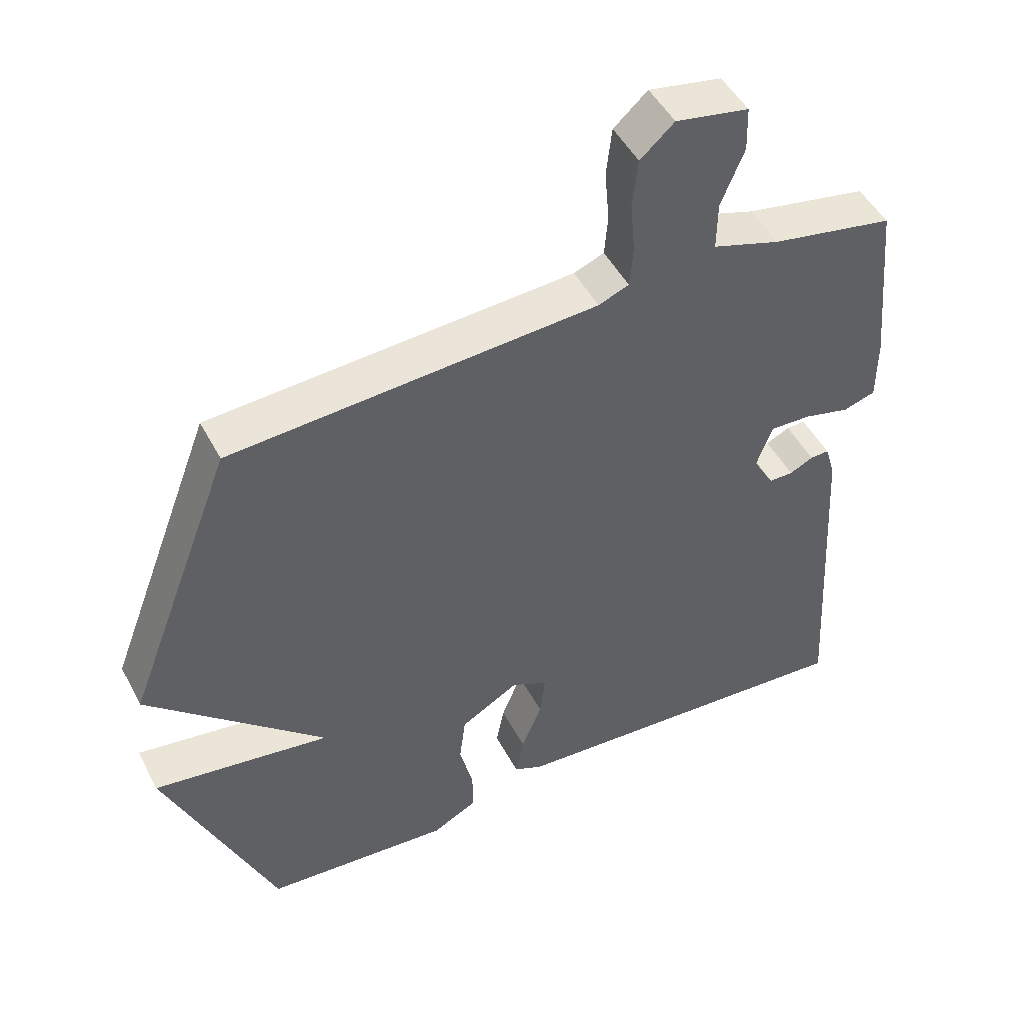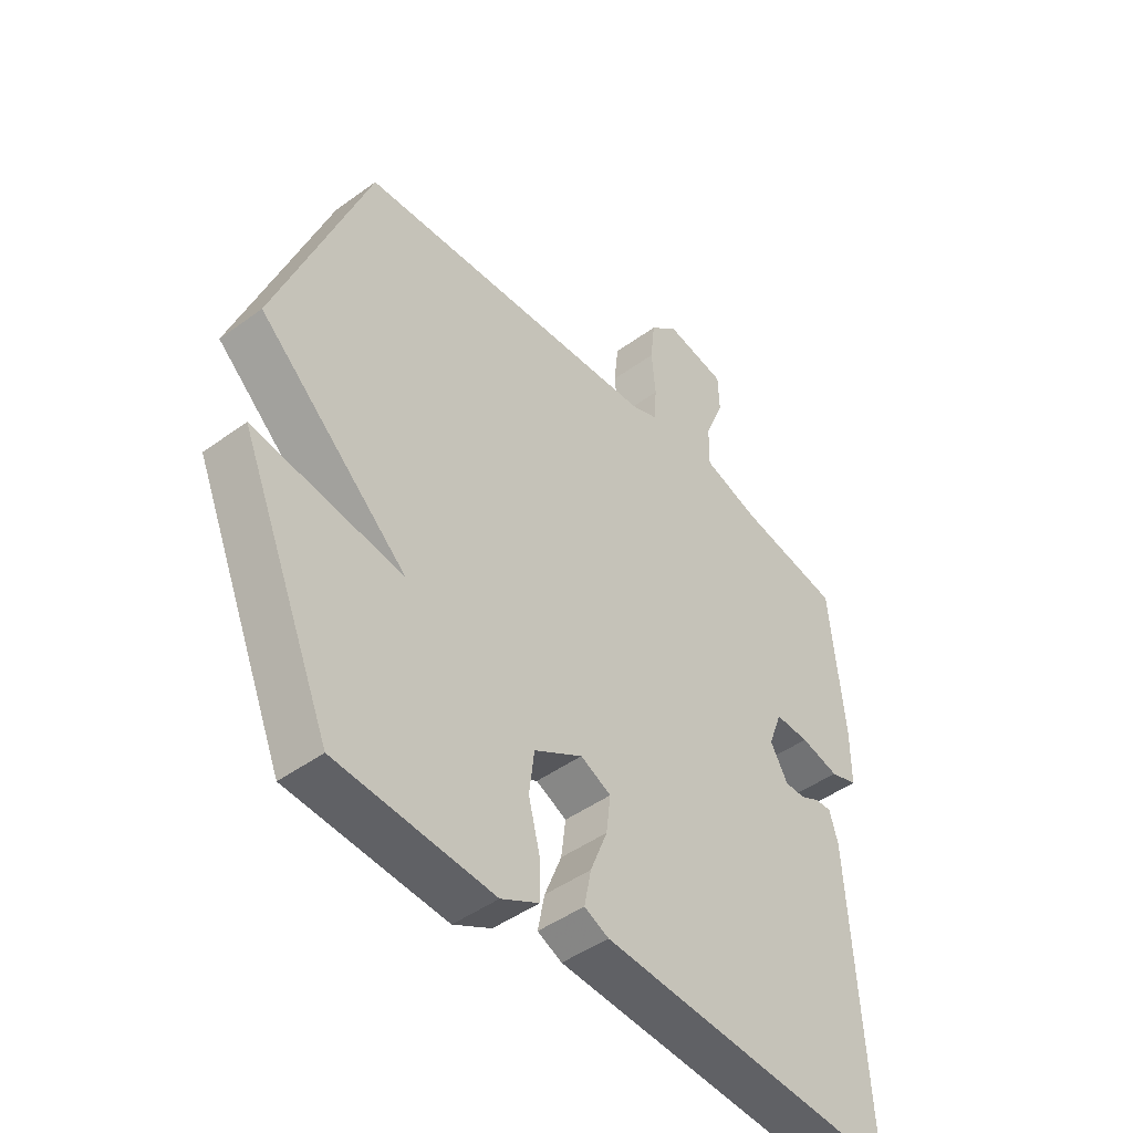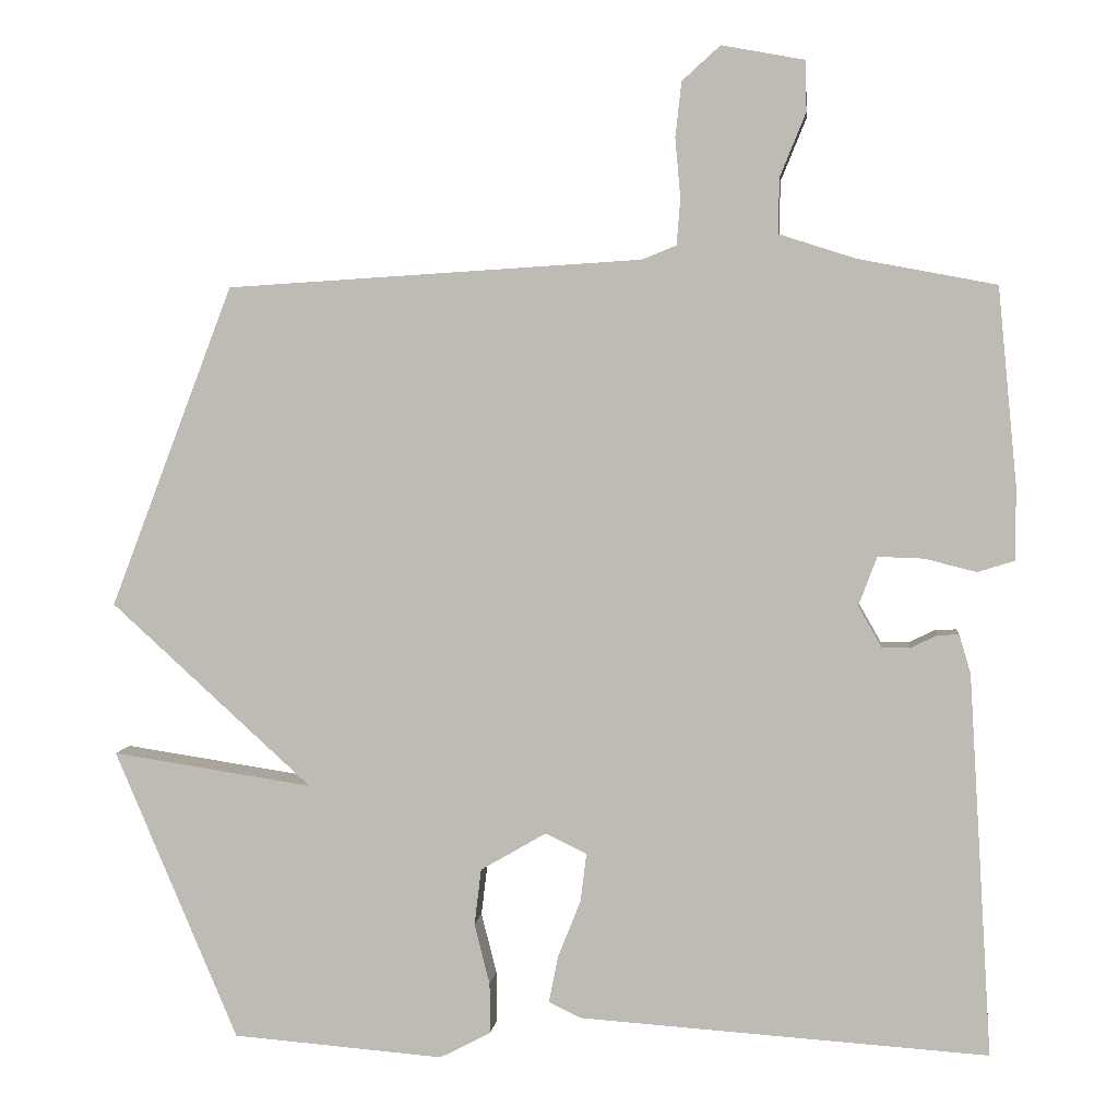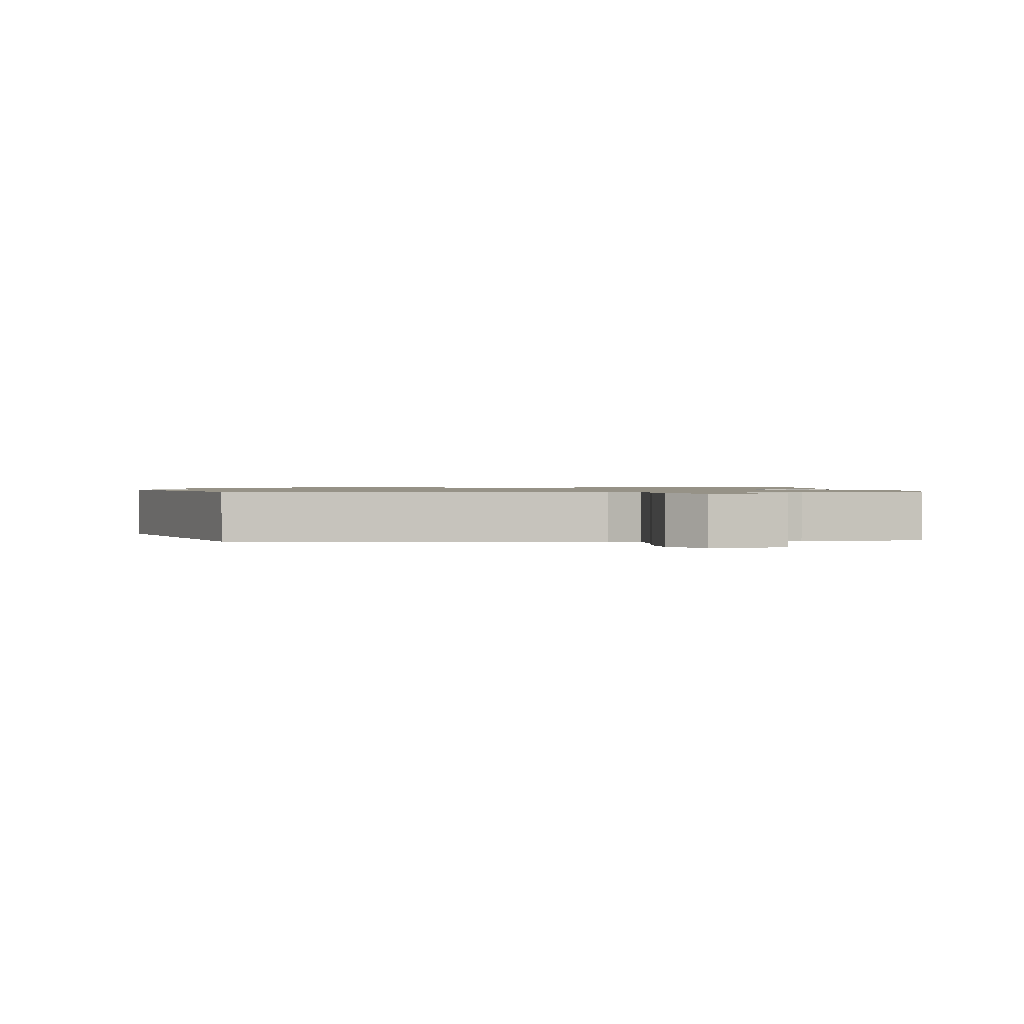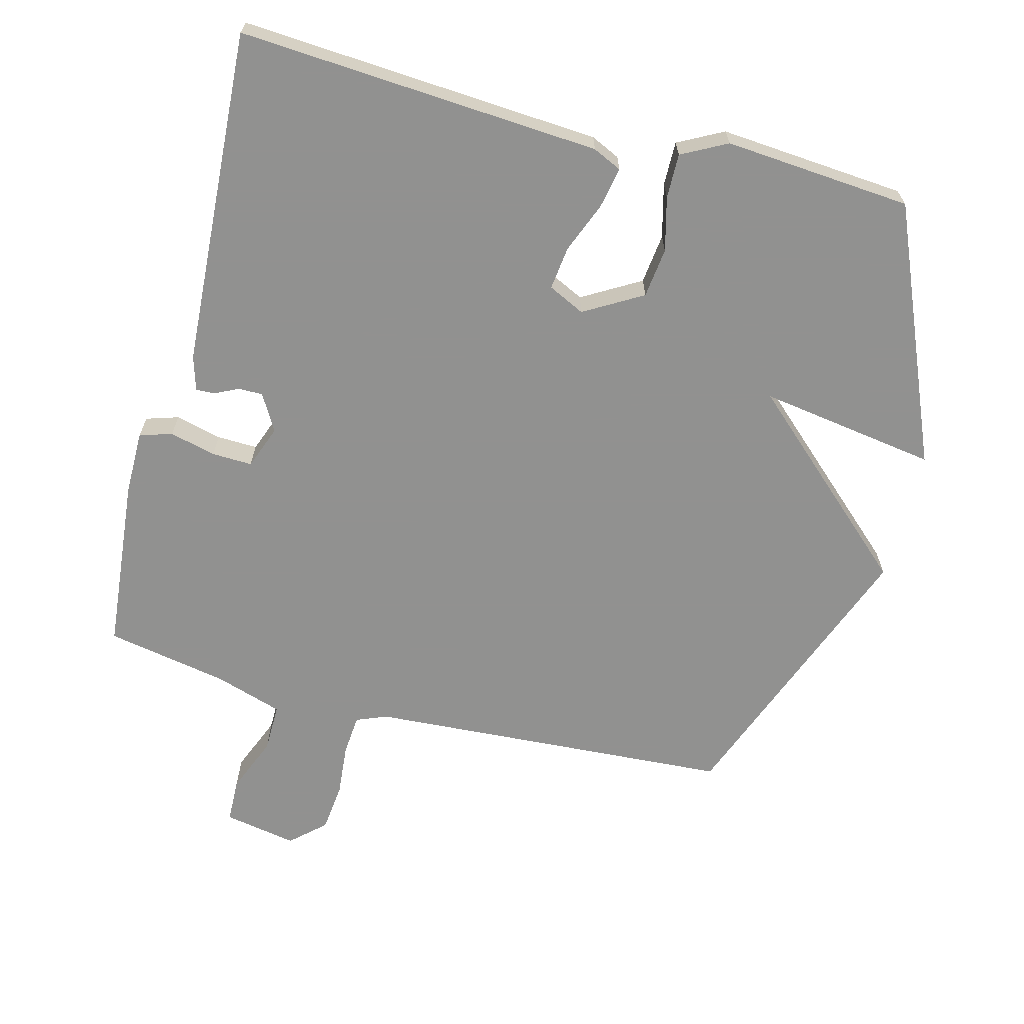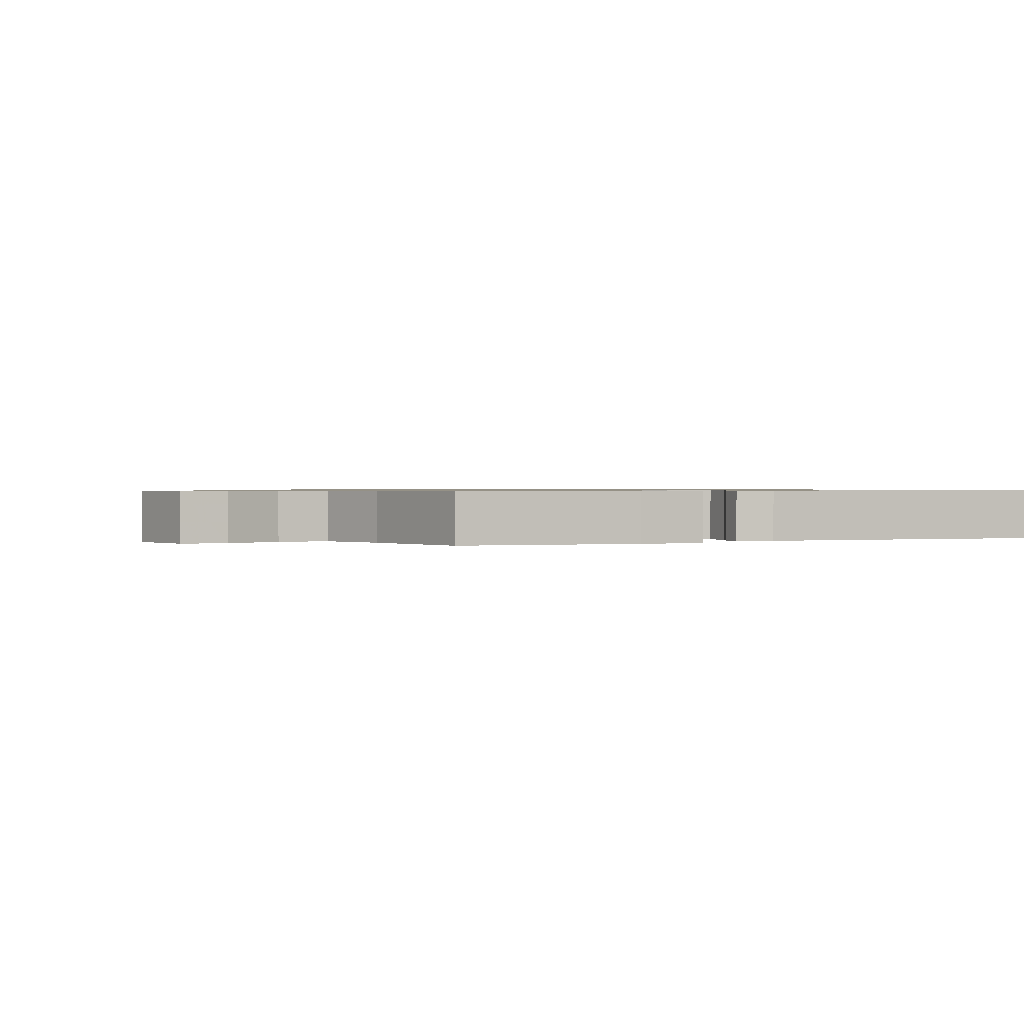
<metadata>
{"format":"obj","ext":"obj","renderer":"f3d","projection":"perspective","resolution":1024,"background":"white","views":[{"elev":48.4,"azim":-26.9,"up":"+Z"},{"elev":-45.9,"azim":-50.1,"up":"+Z"},{"elev":4.1,"azim":5.9,"up":"+Z"},{"elev":1.0,"azim":-3.5,"up":"+Y"},{"elev":-66.0,"azim":165.4,"up":"+Y"},{"elev":0.7,"azim":64.0,"up":"+Y"}]}
</metadata>
<code>
v 0.5 0.07 0.5
v 0.525 0.07 0.242
v 0.525 0.07 0.147
v 0.477 0.07 0.132
v 0.409 0.07 0.149
v 0.349 0.07 0.151
v 0.325 0.07 0.087
v 0.356 0.07 0.033
v 0.392 0.07 0.033
v 0.427 0.07 0.05
v 0.455 0.07 0.051
v 0.47 0.07 0
v 0.5 0.07 -0.5
v -0.035 0.07 -0.464
v -0.078 0.07 -0.444
v -0.066 0.07 -0.383
v -0.036 0.07 -0.308
v -0.028 0.07 -0.244
v -0.082 0.07 -0.218
v -0.168 0.07 -0.268
v -0.177 0.07 -0.342
v -0.157 0.07 -0.421
v -0.156 0.07 -0.487
v -0.223 0.07 -0.522
v -0.5 0.07 -0.5
v -0.661 0.07 -0.12
v -0.398 0.07 -0.16
v -0.661 0.07 0.08
v -0.5 0.07 0.5
v 0.043 0.07 0.534
v 0.088 0.07 0.552
v 0.093 0.07 0.612
v 0.086 0.07 0.69
v 0.094 0.07 0.762
v 0.144 0.07 0.807
v 0.252 0.07 0.787
v 0.254 0.07 0.721
v 0.22 0.07 0.638
v 0.219 0.07 0.566
v 0.319 0.07 0.534
v 0.5 0 0.5
v 0.525 0 0.242
v 0.525 0 0.147
v 0.477 0 0.132
v 0.409 0 0.149
v 0.349 0 0.151
v 0.325 0 0.087
v 0.356 0 0.033
v 0.392 0 0.033
v 0.427 0 0.05
v 0.455 0 0.051
v 0.47 0 0
v 0.5 0 -0.5
v -0.035 0 -0.464
v -0.078 0 -0.444
v -0.066 0 -0.383
v -0.036 0 -0.308
v -0.028 0 -0.244
v -0.082 0 -0.218
v -0.168 0 -0.268
v -0.177 0 -0.342
v -0.157 0 -0.421
v -0.156 0 -0.487
v -0.223 0 -0.522
v -0.5 0 -0.5
v -0.661 0 -0.12
v -0.398 0 -0.16
v -0.661 0 0.08
v -0.5 0 0.5
v 0.043 0 0.534
v 0.088 0 0.552
v 0.093 0 0.612
v 0.086 0 0.69
v 0.094 0 0.762
v 0.144 0 0.807
v 0.252 0 0.787
v 0.254 0 0.721
v 0.22 0 0.638
v 0.219 0 0.566
v 0.319 0 0.534
f 36 37 38
f 35 36 38
f 34 35 38
f 33 34 38
f 32 33 38
f 31 32 38 39
f 30 31 39 40
f 40 1 2
f 30 40 2
f 29 30 2
f 28 29 2
f 27 28 2
f 25 26 27
f 24 25 27
f 23 24 27
f 22 23 27
f 21 22 27
f 15 16 17
f 14 15 17
f 13 14 17
f 12 13 17
f 11 12 17
f 10 11 17
f 9 10 17
f 8 9 17 18
f 7 8 18 19
f 2 3 4 5
f 2 5 6
f 27 2 6
f 20 21 27
f 19 20 27
f 7 19 27
f 6 7 27
f 78 77 76
f 78 76 75
f 78 75 74
f 78 74 73
f 78 73 72
f 79 78 72 71
f 80 79 71 70
f 42 41 80
f 42 80 70
f 42 70 69
f 42 69 68
f 42 68 67
f 67 66 65
f 67 65 64
f 67 64 63
f 67 63 62
f 67 62 61
f 57 56 55
f 57 55 54
f 57 54 53
f 57 53 52
f 57 52 51
f 57 51 50
f 57 50 49
f 58 57 49 48
f 59 58 48 47
f 45 44 43 42
f 46 45 42
f 46 42 67
f 67 61 60
f 67 60 59
f 67 59 47
f 67 47 46
f 1 41 42 2
f 2 42 43 3
f 3 43 44 4
f 4 44 45 5
f 5 45 46 6
f 6 46 47 7
f 7 47 48 8
f 8 48 49 9
f 9 49 50 10
f 10 50 51 11
f 11 51 52 12
f 12 52 53 13
f 13 53 54 14
f 14 54 55 15
f 15 55 56 16
f 16 56 57 17
f 17 57 58 18
f 18 58 59 19
f 19 59 60 20
f 20 60 61 21
f 21 61 62 22
f 22 62 63 23
f 23 63 64 24
f 24 64 65 25
f 25 65 66 26
f 26 66 67 27
f 27 67 68 28
f 28 68 69 29
f 29 69 70 30
f 30 70 71 31
f 31 71 72 32
f 32 72 73 33
f 33 73 74 34
f 34 74 75 35
f 35 75 76 36
f 36 76 77 37
f 37 77 78 38
f 38 78 79 39
f 39 79 80 40
f 40 80 41 1

</code>
